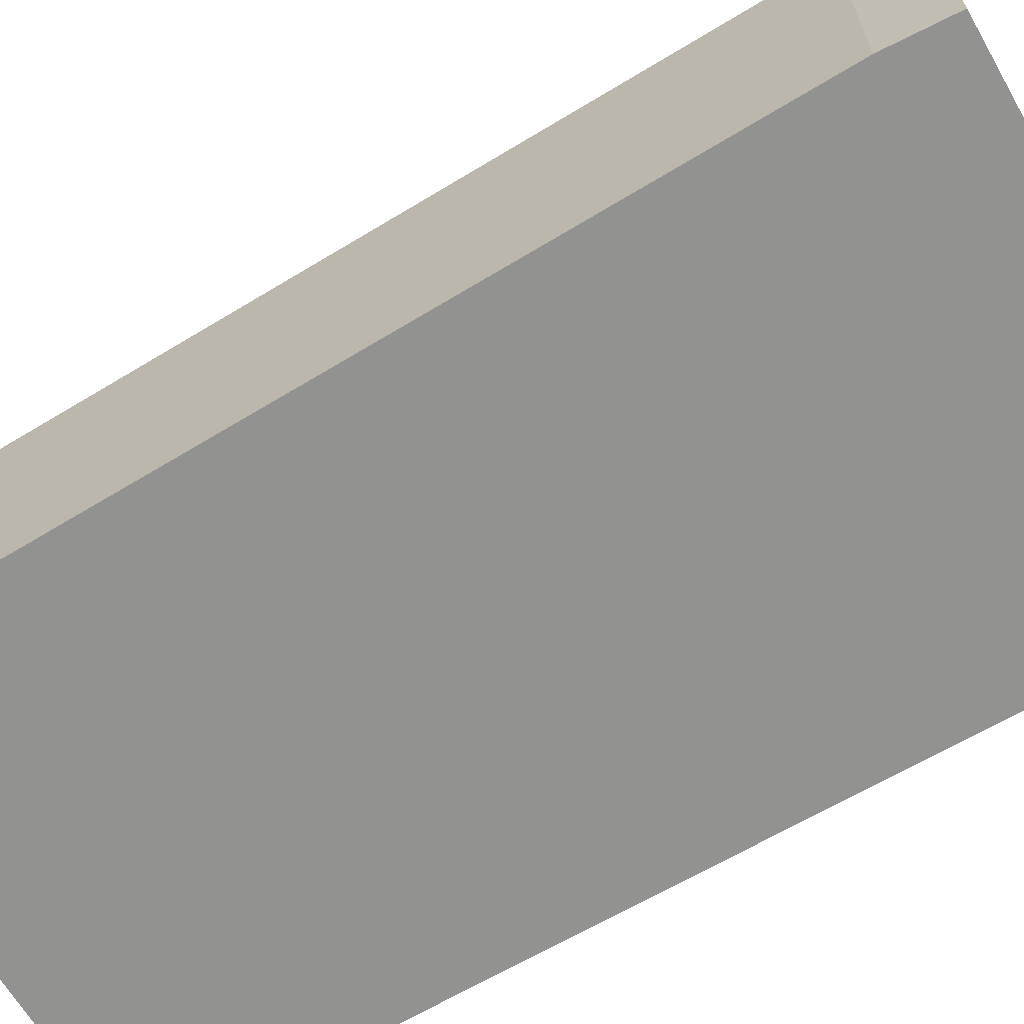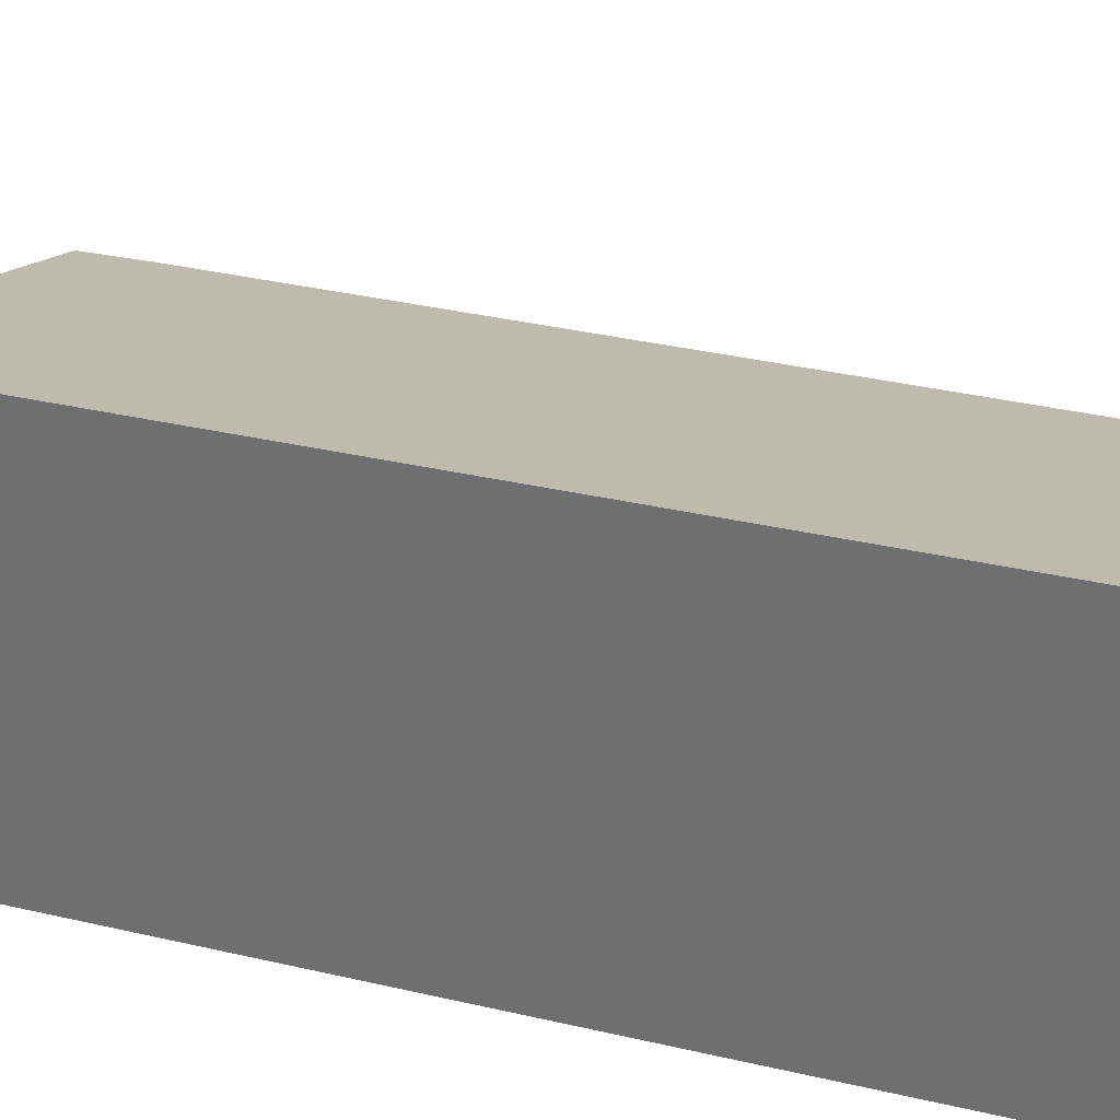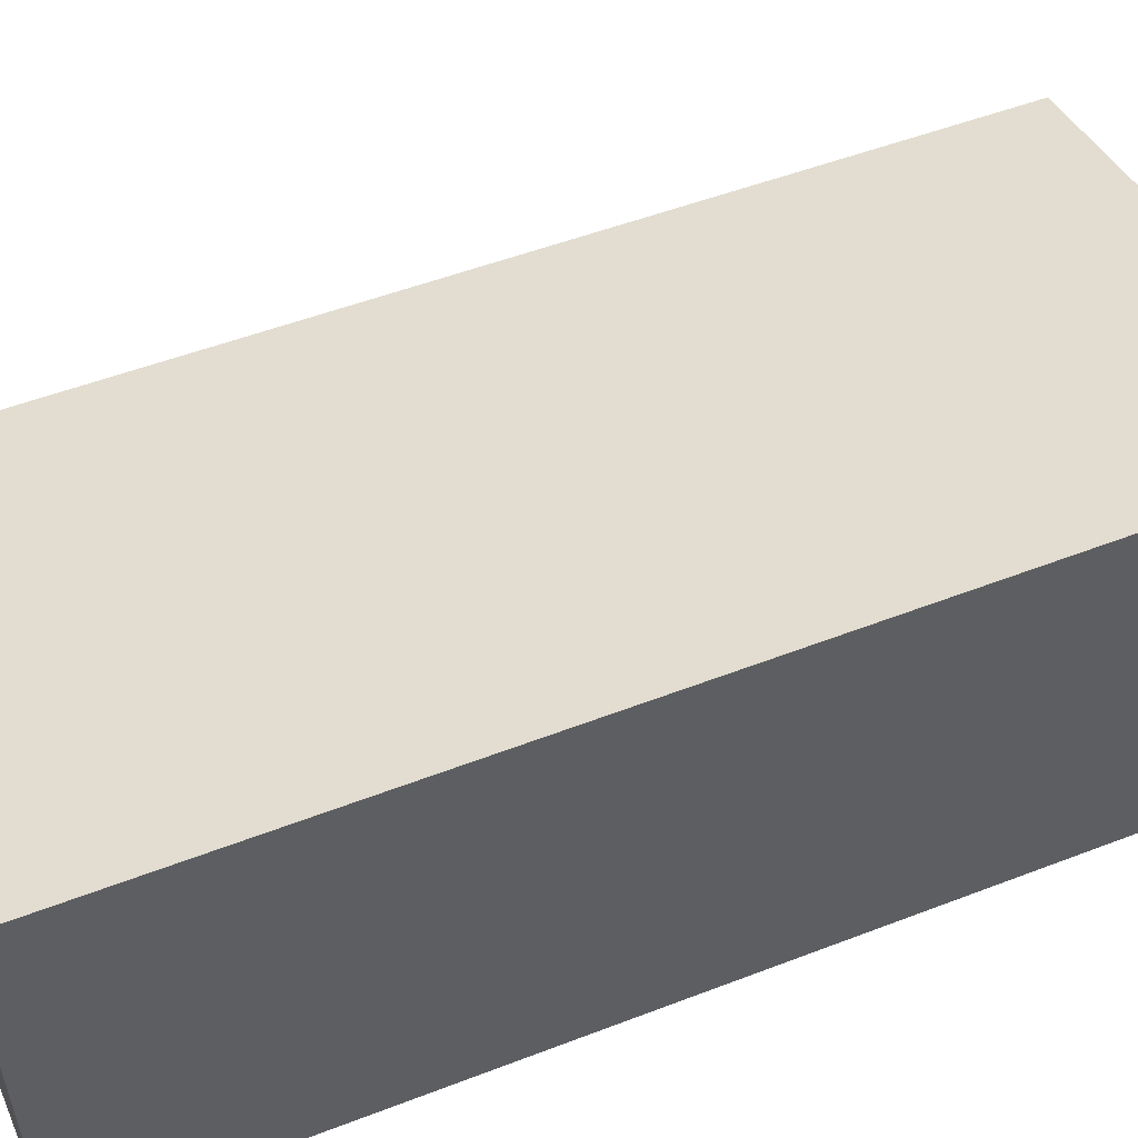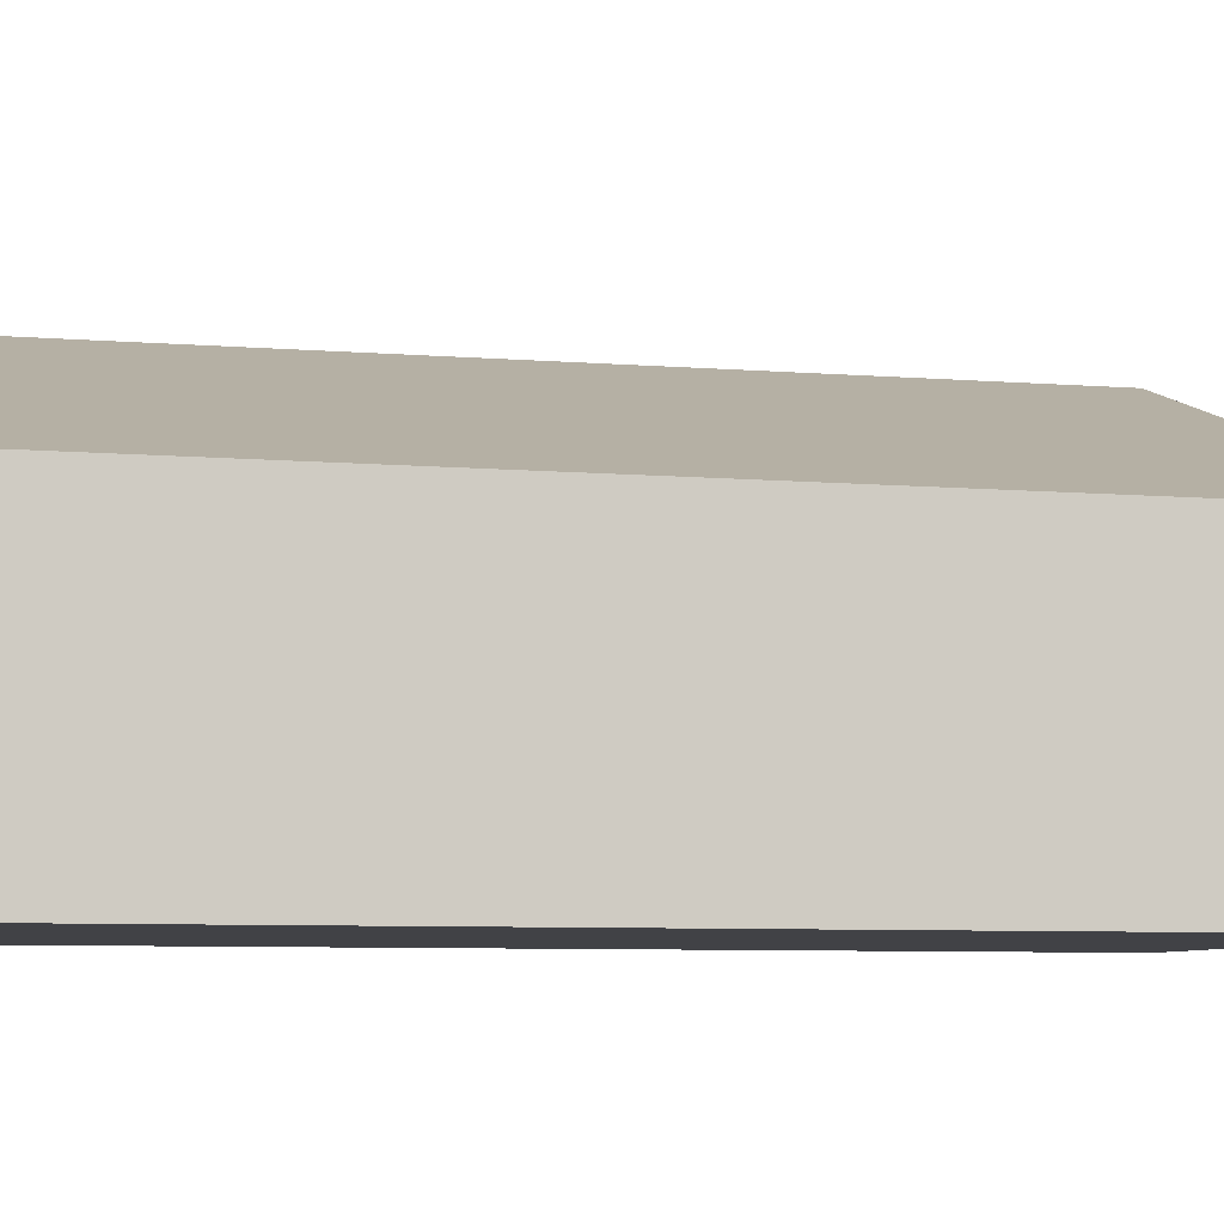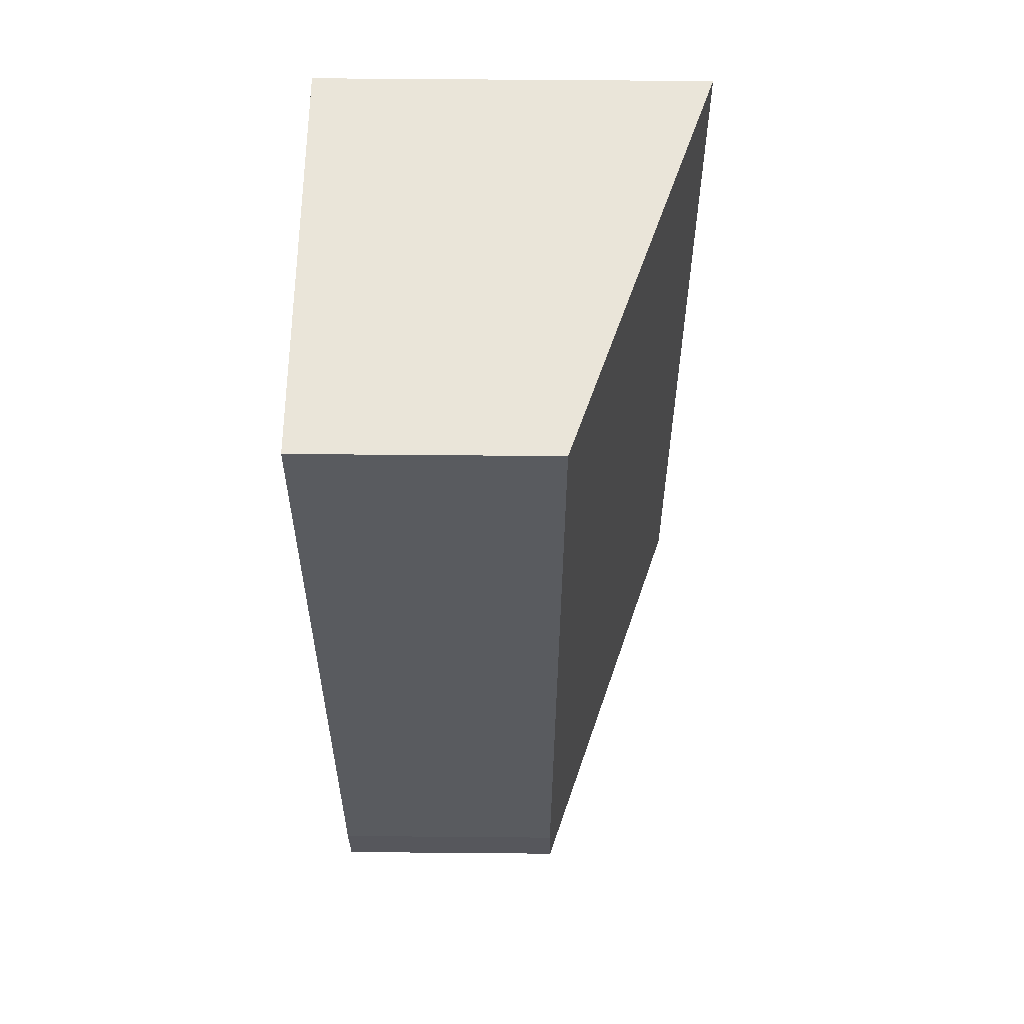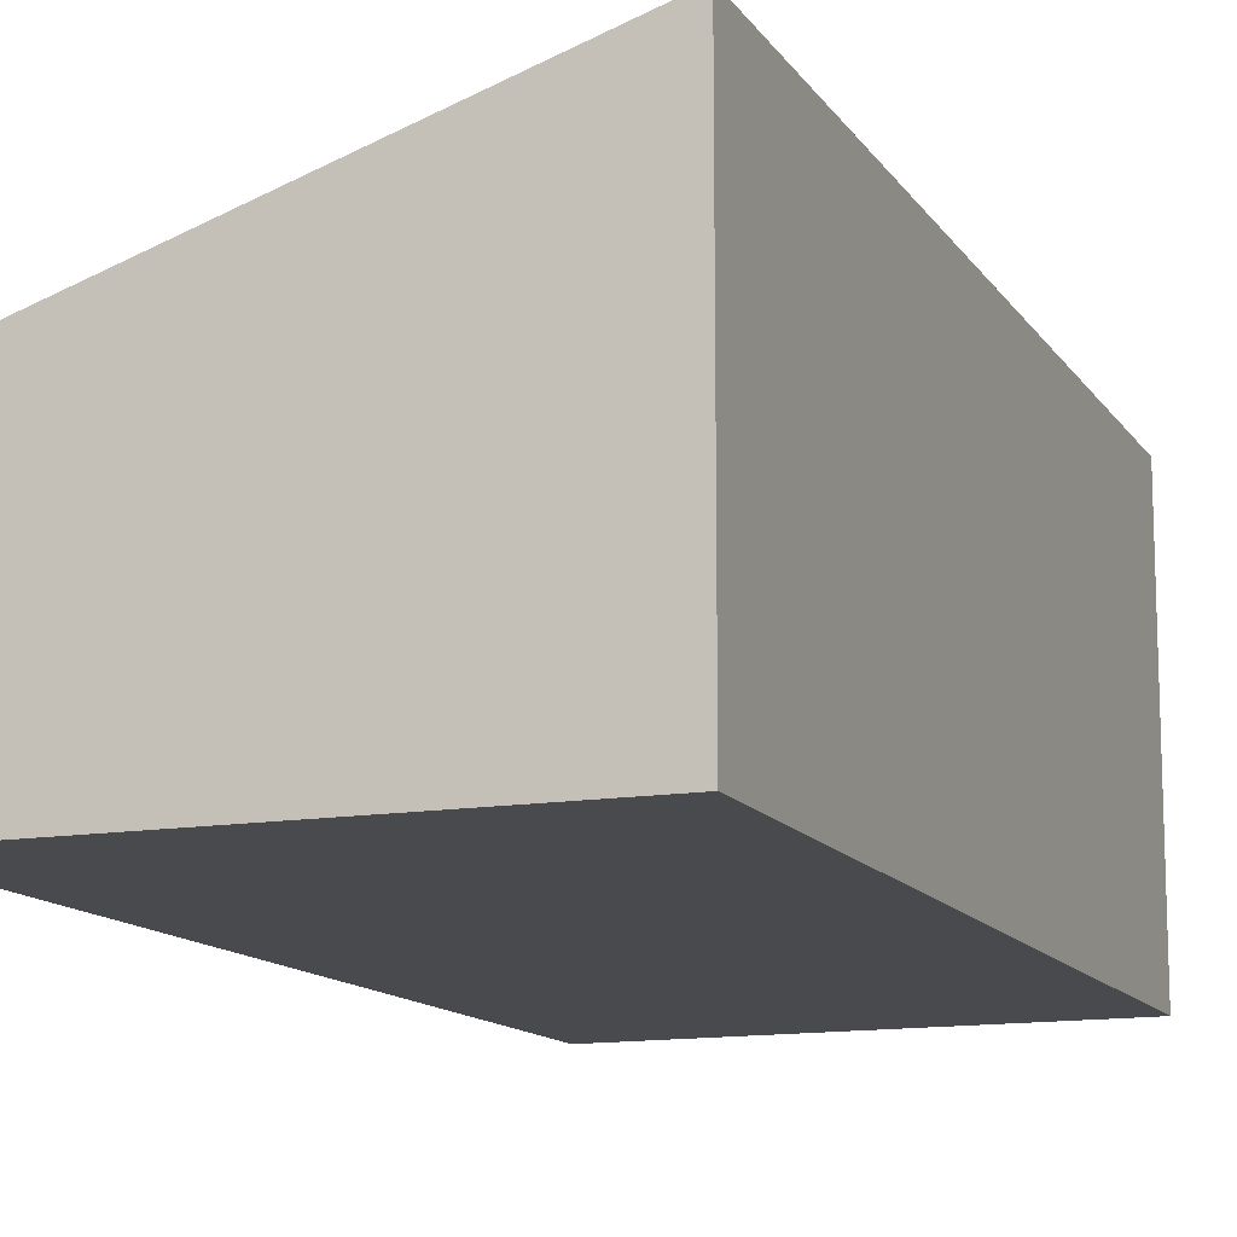
<metadata>
{"format":"obj","ext":"obj","renderer":"f3d","projection":"perspective","resolution":1024,"background":"white","views":[{"elev":-66.2,"azim":114.8,"up":"+Y"},{"elev":32.1,"azim":-77.5,"up":"+Y"},{"elev":55.7,"azim":-117.7,"up":"+Y"},{"elev":-6.7,"azim":69.2,"up":"+Y"},{"elev":64.6,"azim":90.5,"up":"+Z"},{"elev":-13.2,"azim":-164.1,"up":"+Y"}]}
</metadata>
<code>
v  0 2.631 1.611e-16
v  3.591 1.663 -5.711
v  0.585 2.656 -5.966
v  3.575 1.653 -5.29
v  2.924 1.663 0.307
v  0.585 3.653e-16 -5.966
v  3.591 3.497e-16 -5.711
v  0 0 0
v  2.924 -1.88e-17 0.307
v  3.575 3.239e-16 -5.29
g defaultobject
f 1 2 3
f 2 1 4
f 4 1 5
f 2 6 3
f 6 2 7
f 6 1 3
f 1 6 8
f 8 5 1
f 5 8 9
f 4 7 2
f 7 4 10
f 9 4 5
f 4 9 10
f 10 6 7
f 6 10 8
f 8 10 9

</code>
